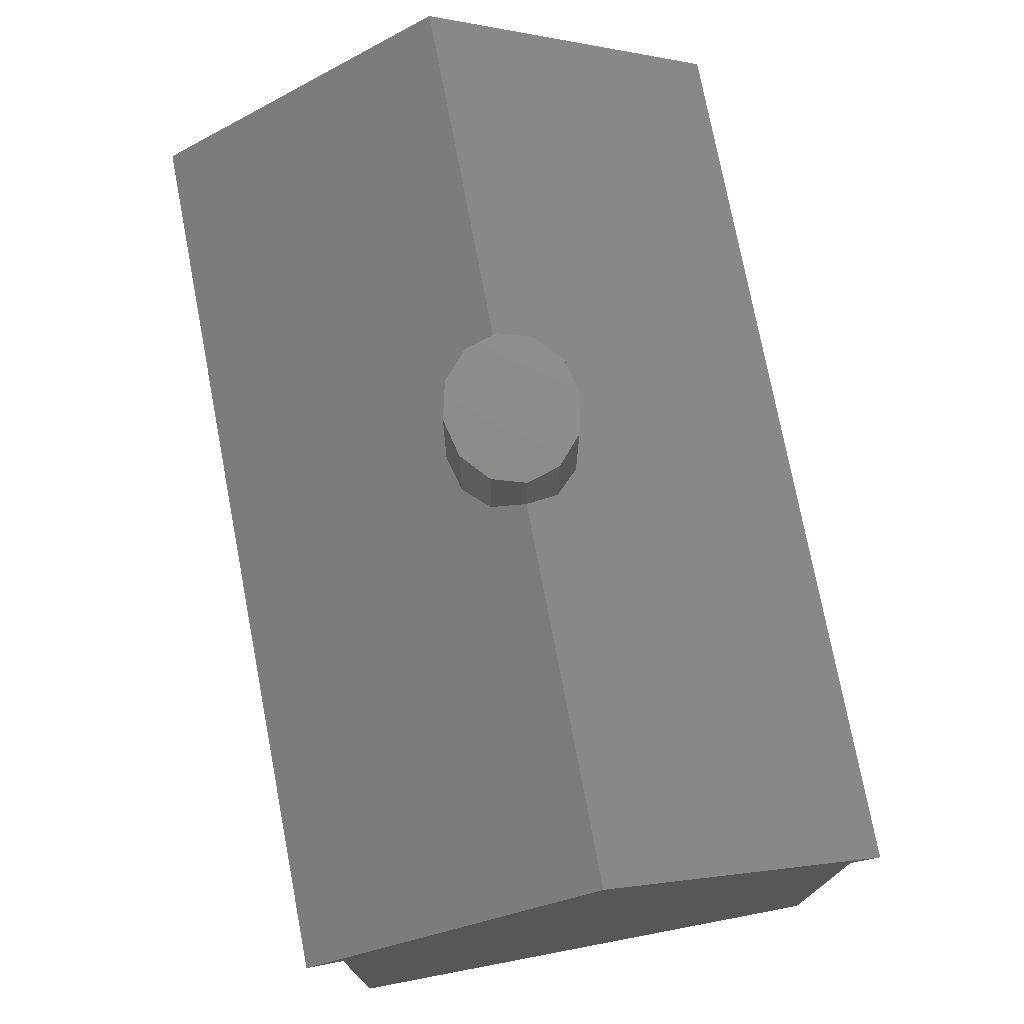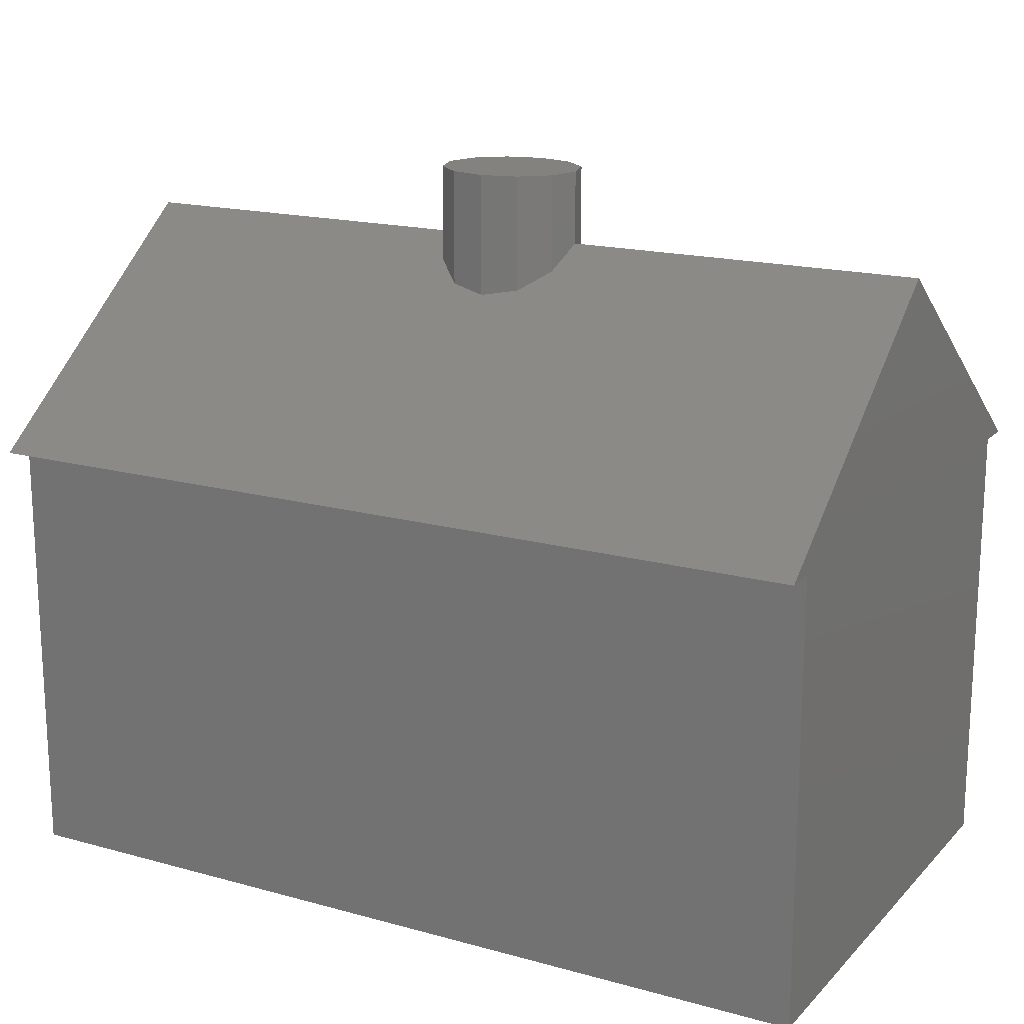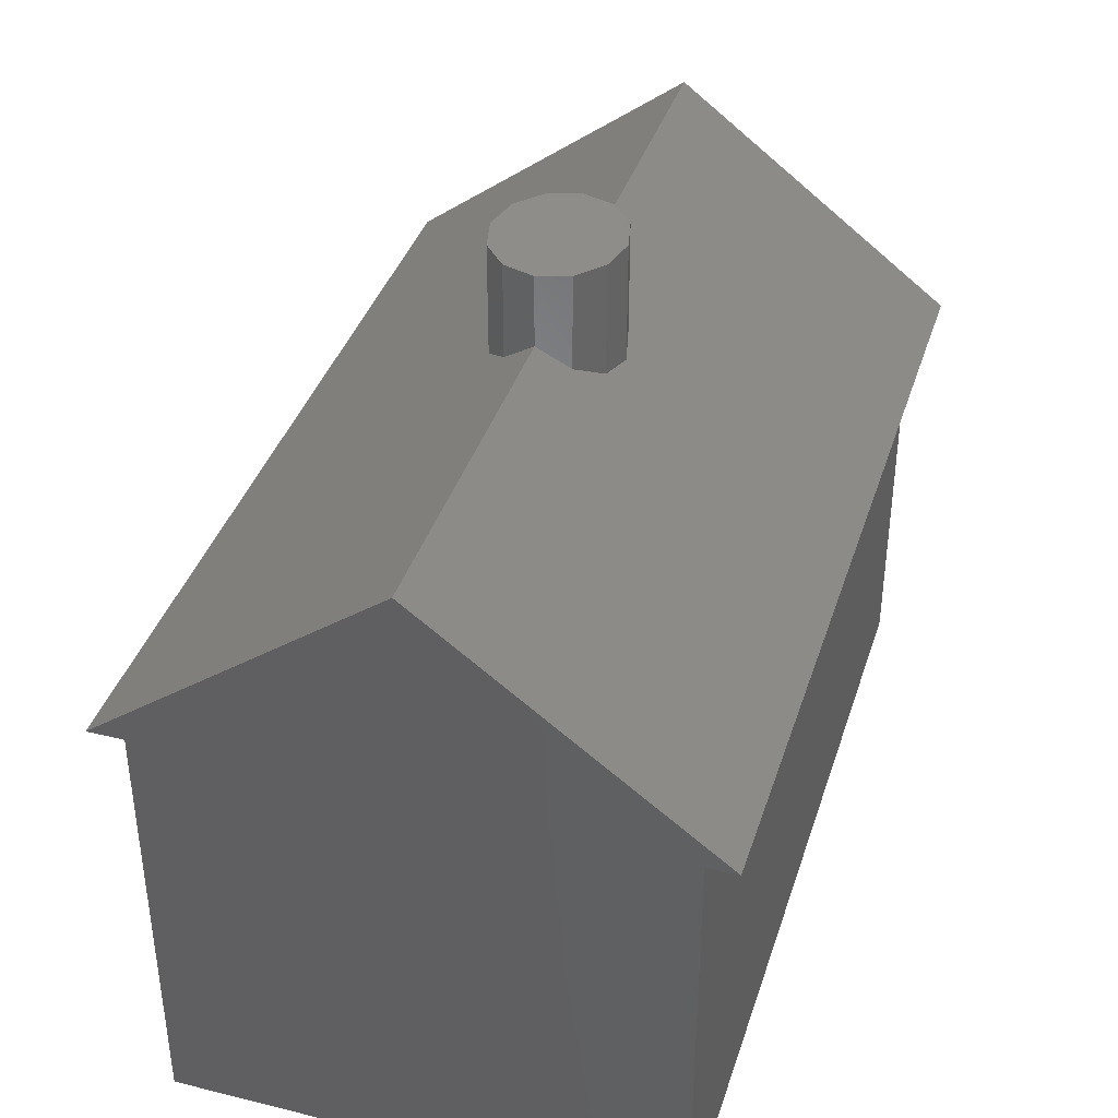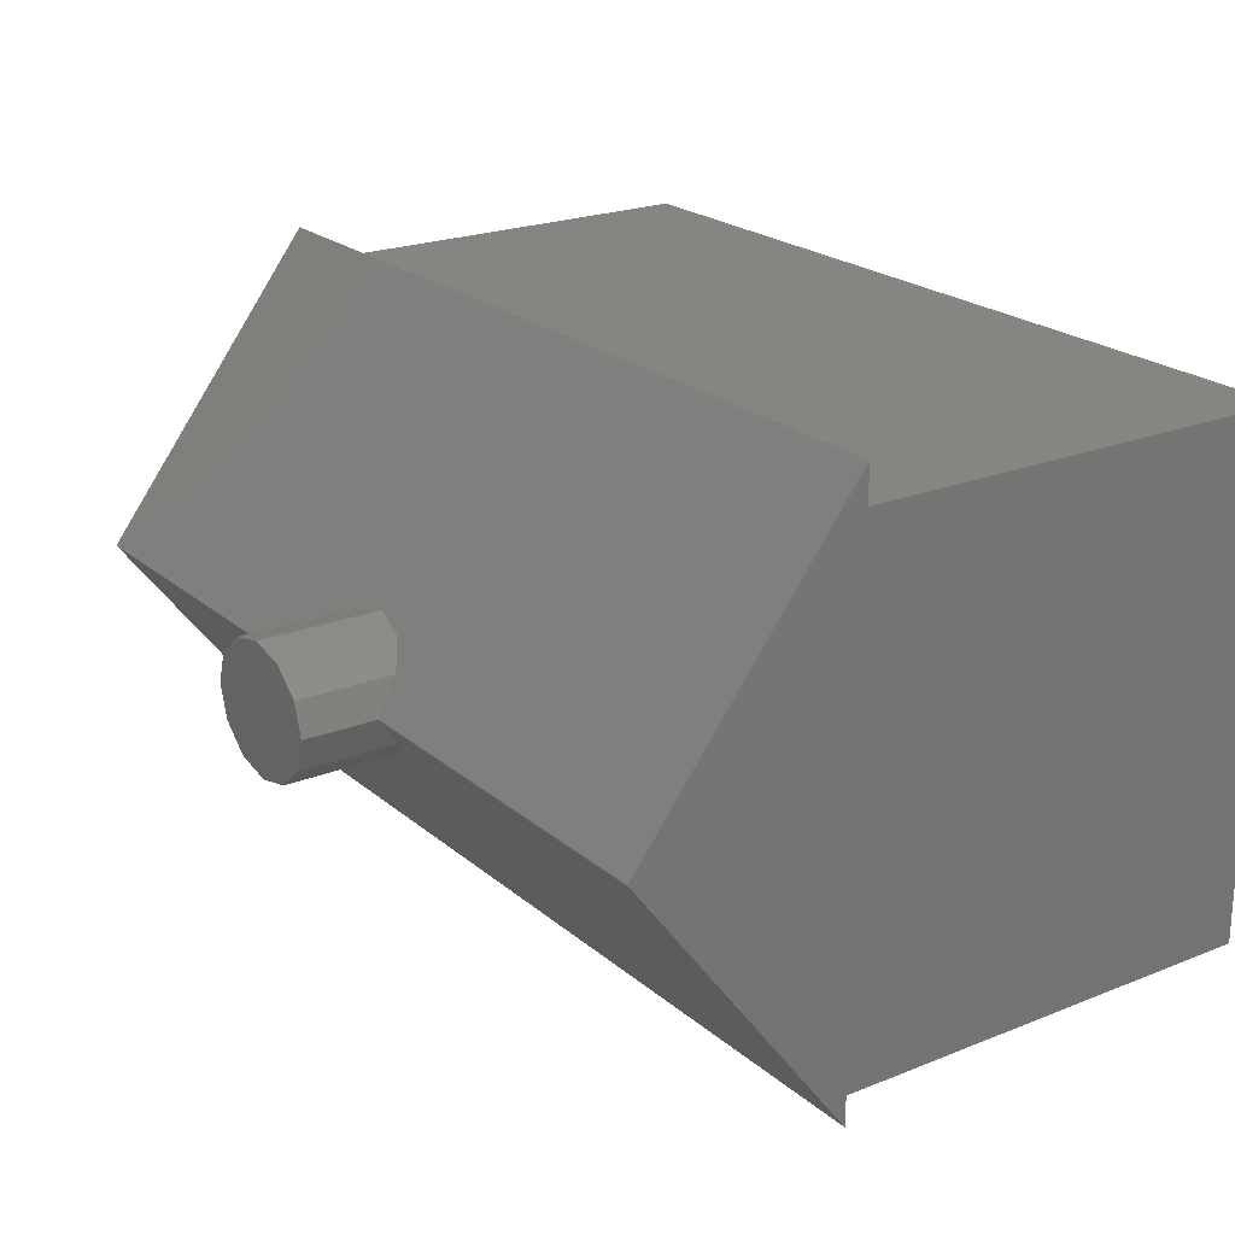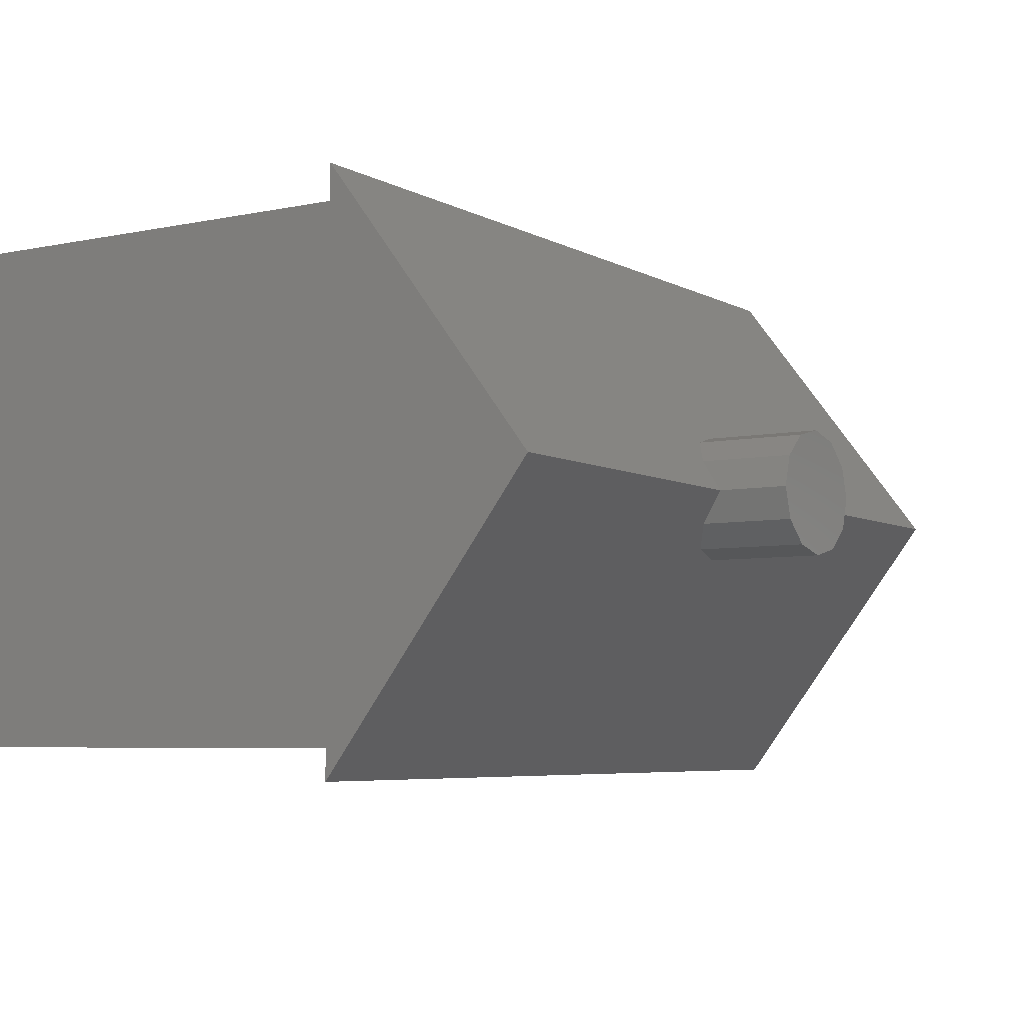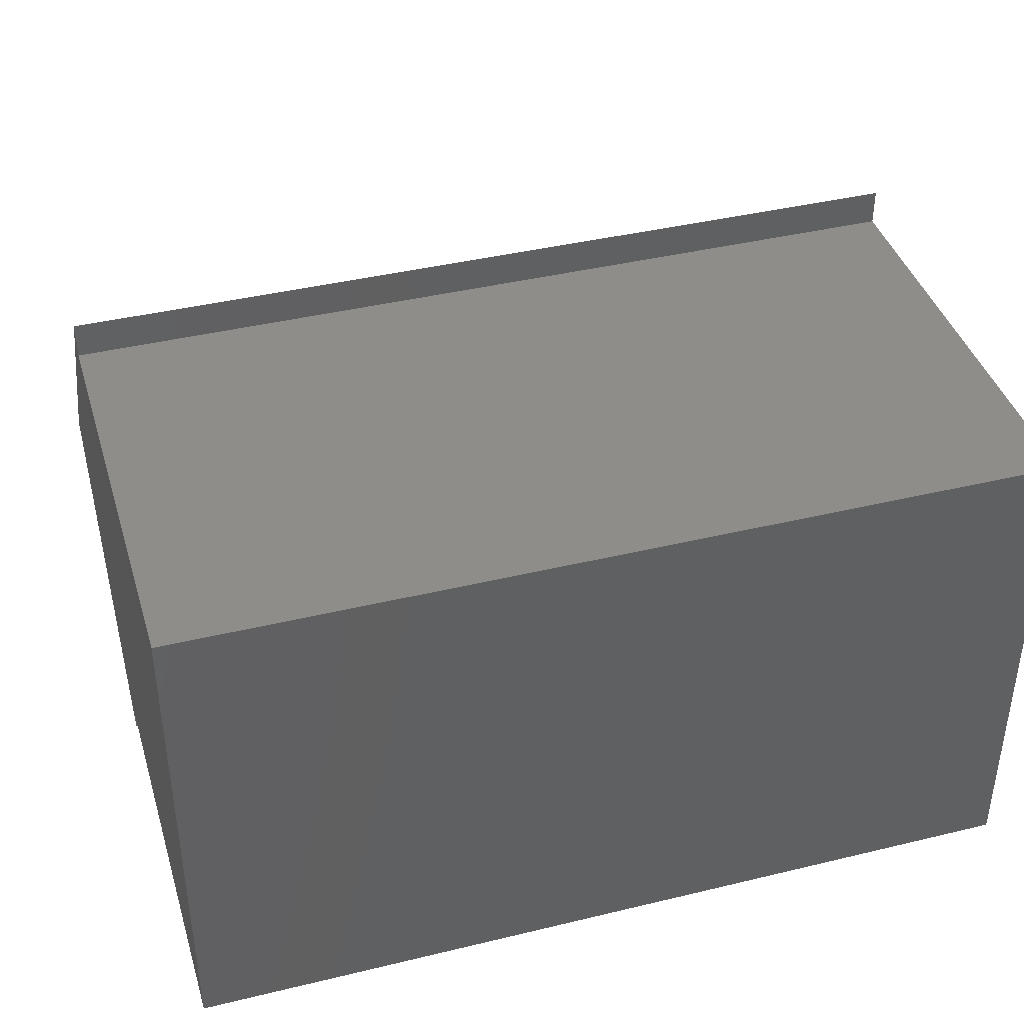
<metadata>
{"format":"stl","ext":"stl","renderer":"f3d","projection":"perspective","resolution":1024,"background":"white","views":[{"elev":75.0,"azim":-100.8,"up":"+Z"},{"elev":17.3,"azim":28.8,"up":"+Z"},{"elev":38.7,"azim":-72.8,"up":"+Z"},{"elev":22.0,"azim":55.1,"up":"+Y"},{"elev":-5.7,"azim":-57.4,"up":"+Y"},{"elev":40.5,"azim":163.5,"up":"+Y"}]}
</metadata>
<code>
# stl→obj: 38 verts, 72 faces
v 10.32 7.493 16.08
v 10.9 6.982 13.96
v 10.32 7.493 13.57
v 10.9 6.982 16.08
v 9.526 4.887 16.08
v 8.732 5.074 13.57
v 9.526 4.887 13.43
v 8.732 5.074 16.08
v 8.732 7.493 13.57
v 9.526 7.681 16.08
v 9.526 7.681 13.43
v 8.732 7.493 16.08
v 11.11 6.284 16.08
v 11.11 6.284 14.49
v 10.32 5.074 13.57
v 10.32 5.074 16.08
v 19.05 5.678e-07 9.726
v 1.873e-07 6.284 14.49
v 3.745e-07 0 9.726
v 8.151 5.585 13.96
v 7.938 6.284 14.49
v 10.9 5.585 13.96
v 19.05 6.284 14.49
v 10.9 5.585 16.08
v 8.151 6.982 13.96
v 8.151 6.982 16.08
v 0.001001 0.6608 9.726
v 19.05 0.6608 9.726
v 19.05 11.77 0
v 19.05 0.6608 0
v 19.05 11.77 9.726
v 19.05 12.57 9.726
v -8.725e-17 12.57 9.726
v 0.001 11.77 9.726
v 0.001001 0.6608 0
v 0.001 11.77 0
v 8.151 5.585 16.08
v 7.938 6.284 16.08
f 1 2 3
f 2 1 4
f 5 6 7
f 6 5 8
f 9 10 11
f 10 9 12
f 2 13 14
f 13 2 4
f 10 3 11
f 3 10 1
f 15 5 7
f 5 15 16
f 17 18 19
f 18 17 6
f 18 6 20
f 18 20 21
f 6 17 7
f 7 17 15
f 15 17 22
f 22 17 14
f 14 17 23
f 22 16 15
f 16 22 24
f 14 24 22
f 24 14 13
f 25 12 9
f 12 25 26
f 27 17 19
f 17 27 28
f 29 28 30
f 28 29 23
f 23 29 31
f 23 31 32
f 23 17 28
f 33 34 18
f 18 27 19
f 27 18 35
f 35 18 36
f 36 18 34
f 29 35 36
f 35 29 30
f 8 20 6
f 20 8 37
f 38 20 37
f 20 38 21
f 21 33 18
f 33 21 25
f 33 25 9
f 33 9 32
f 32 9 11
f 32 11 3
f 32 3 2
f 32 2 14
f 32 14 23
f 32 34 33
f 34 32 31
f 37 26 38
f 26 37 8
f 26 8 12
f 12 8 5
f 12 5 10
f 10 5 16
f 10 16 1
f 1 16 24
f 1 24 4
f 4 24 13
f 26 21 38
f 21 26 25
f 34 29 36
f 29 34 31
f 28 35 30
f 35 28 27

</code>
